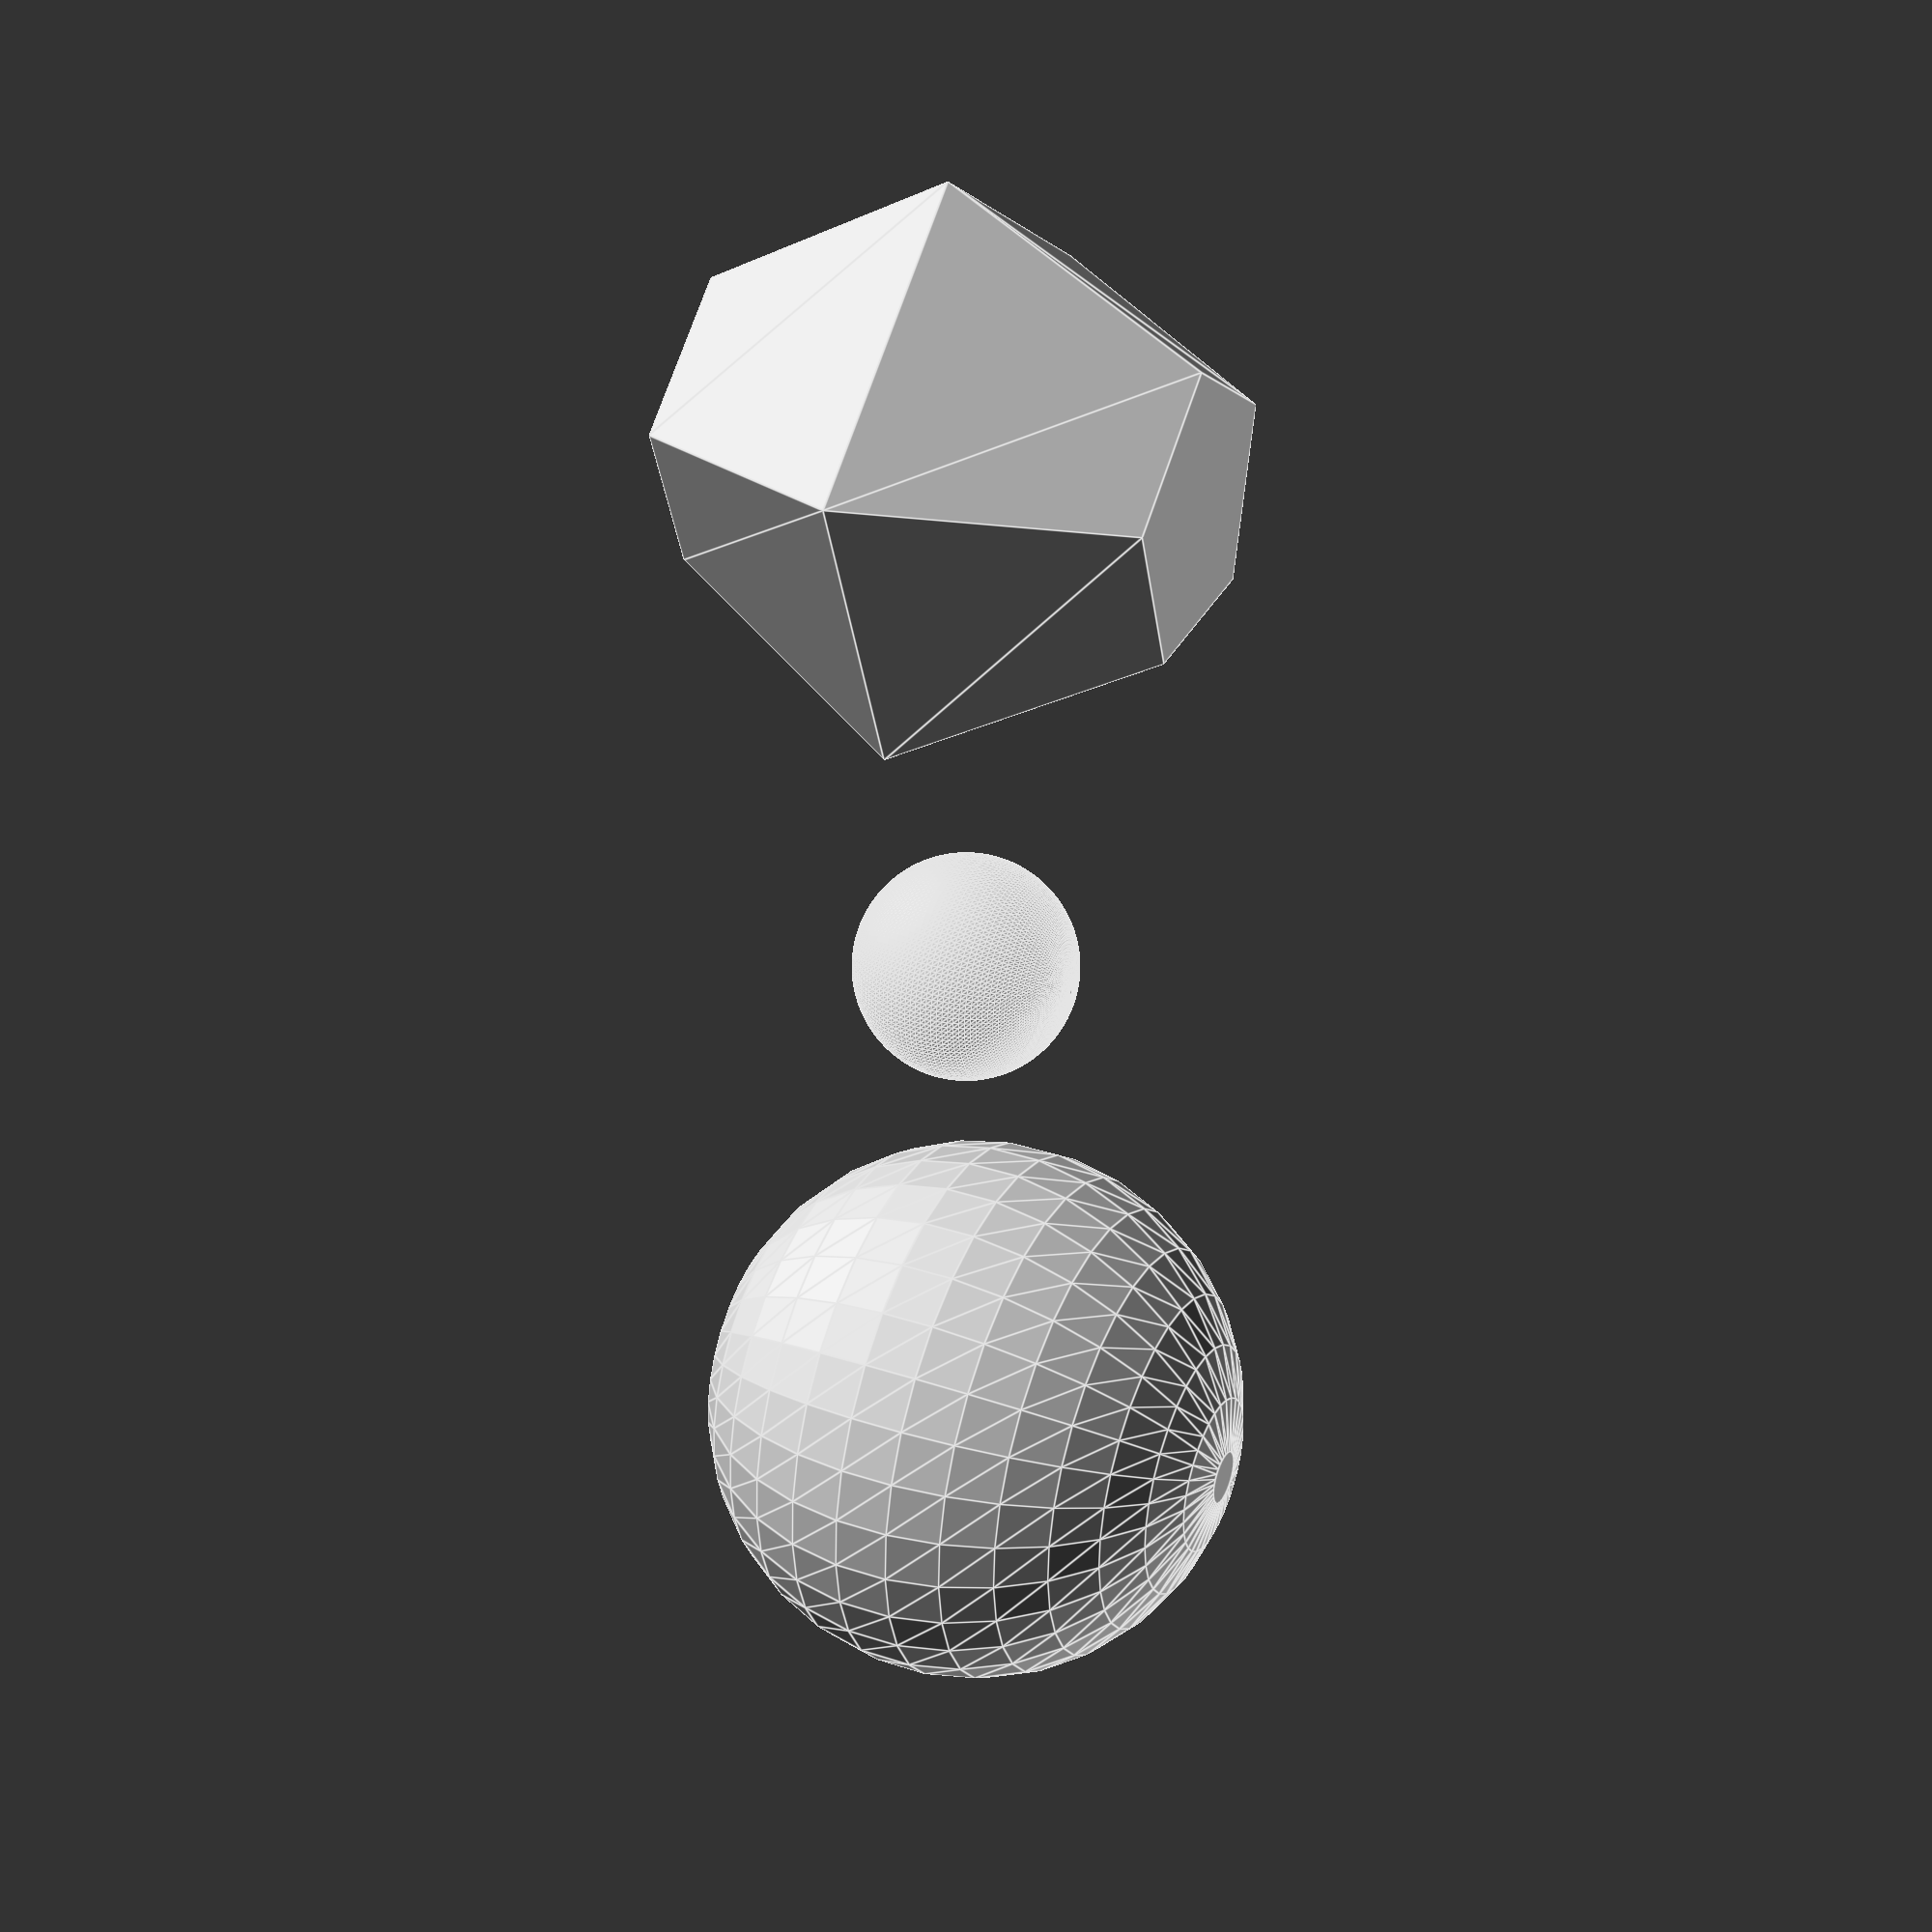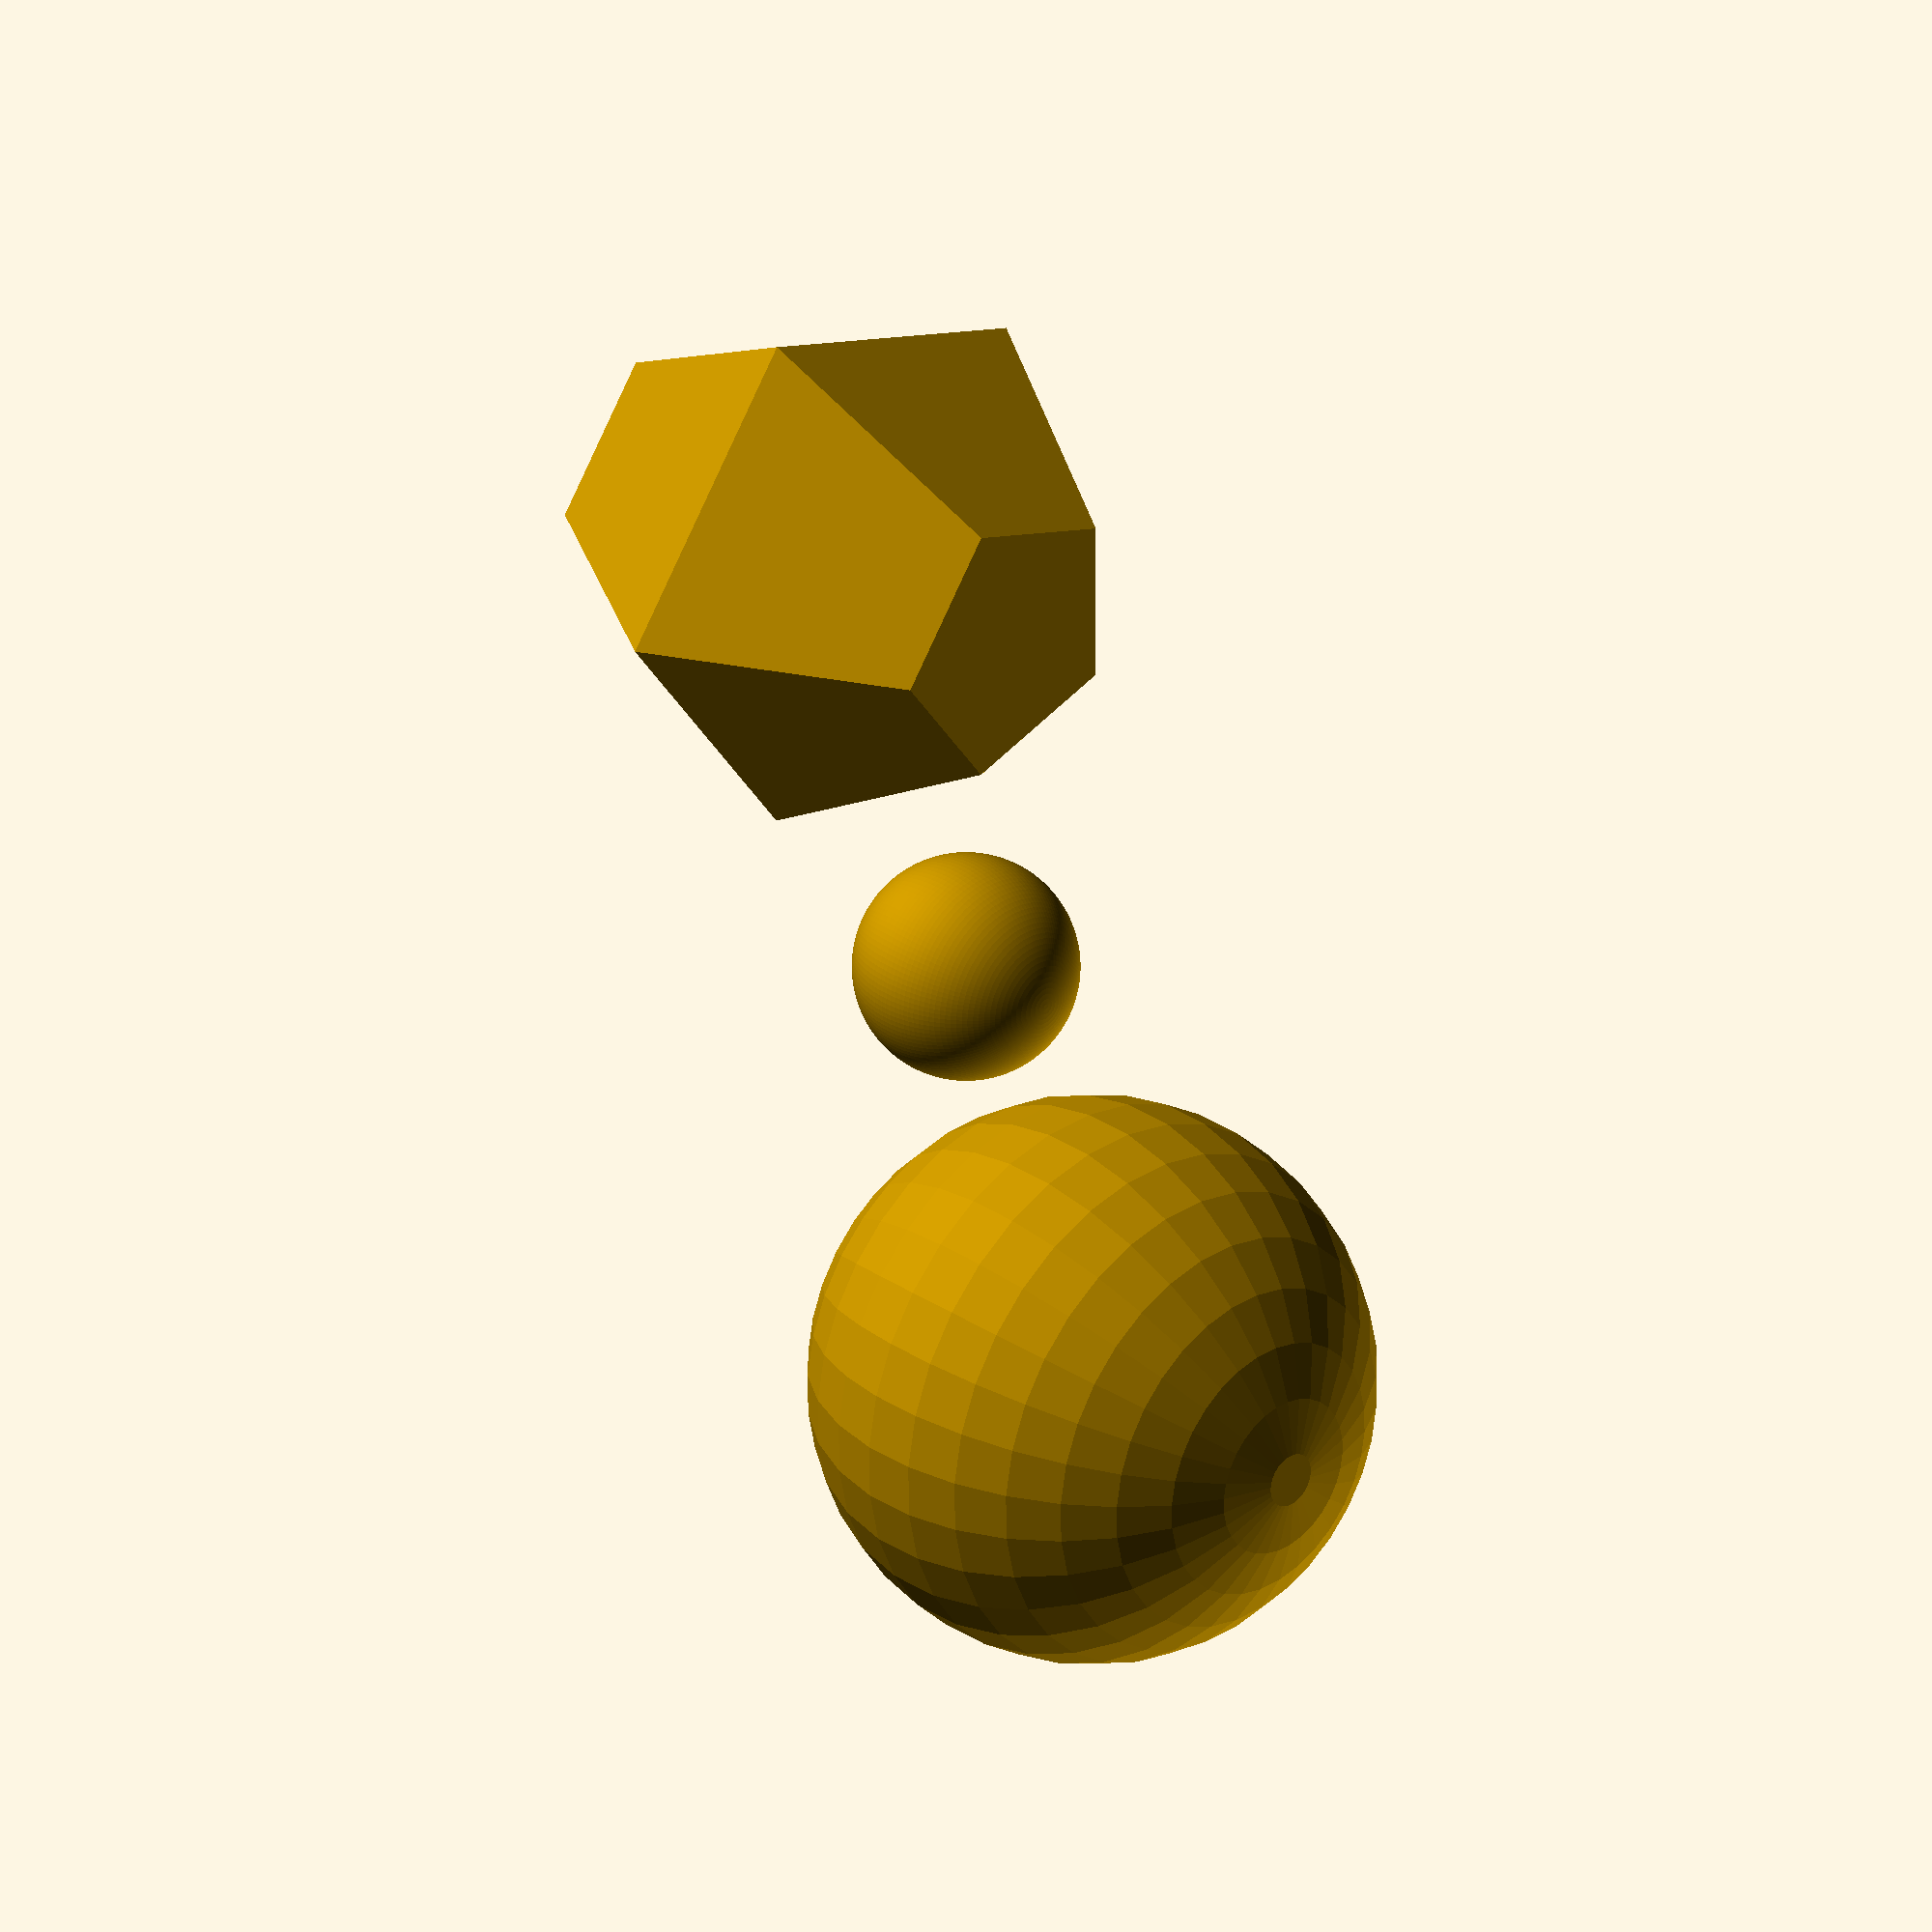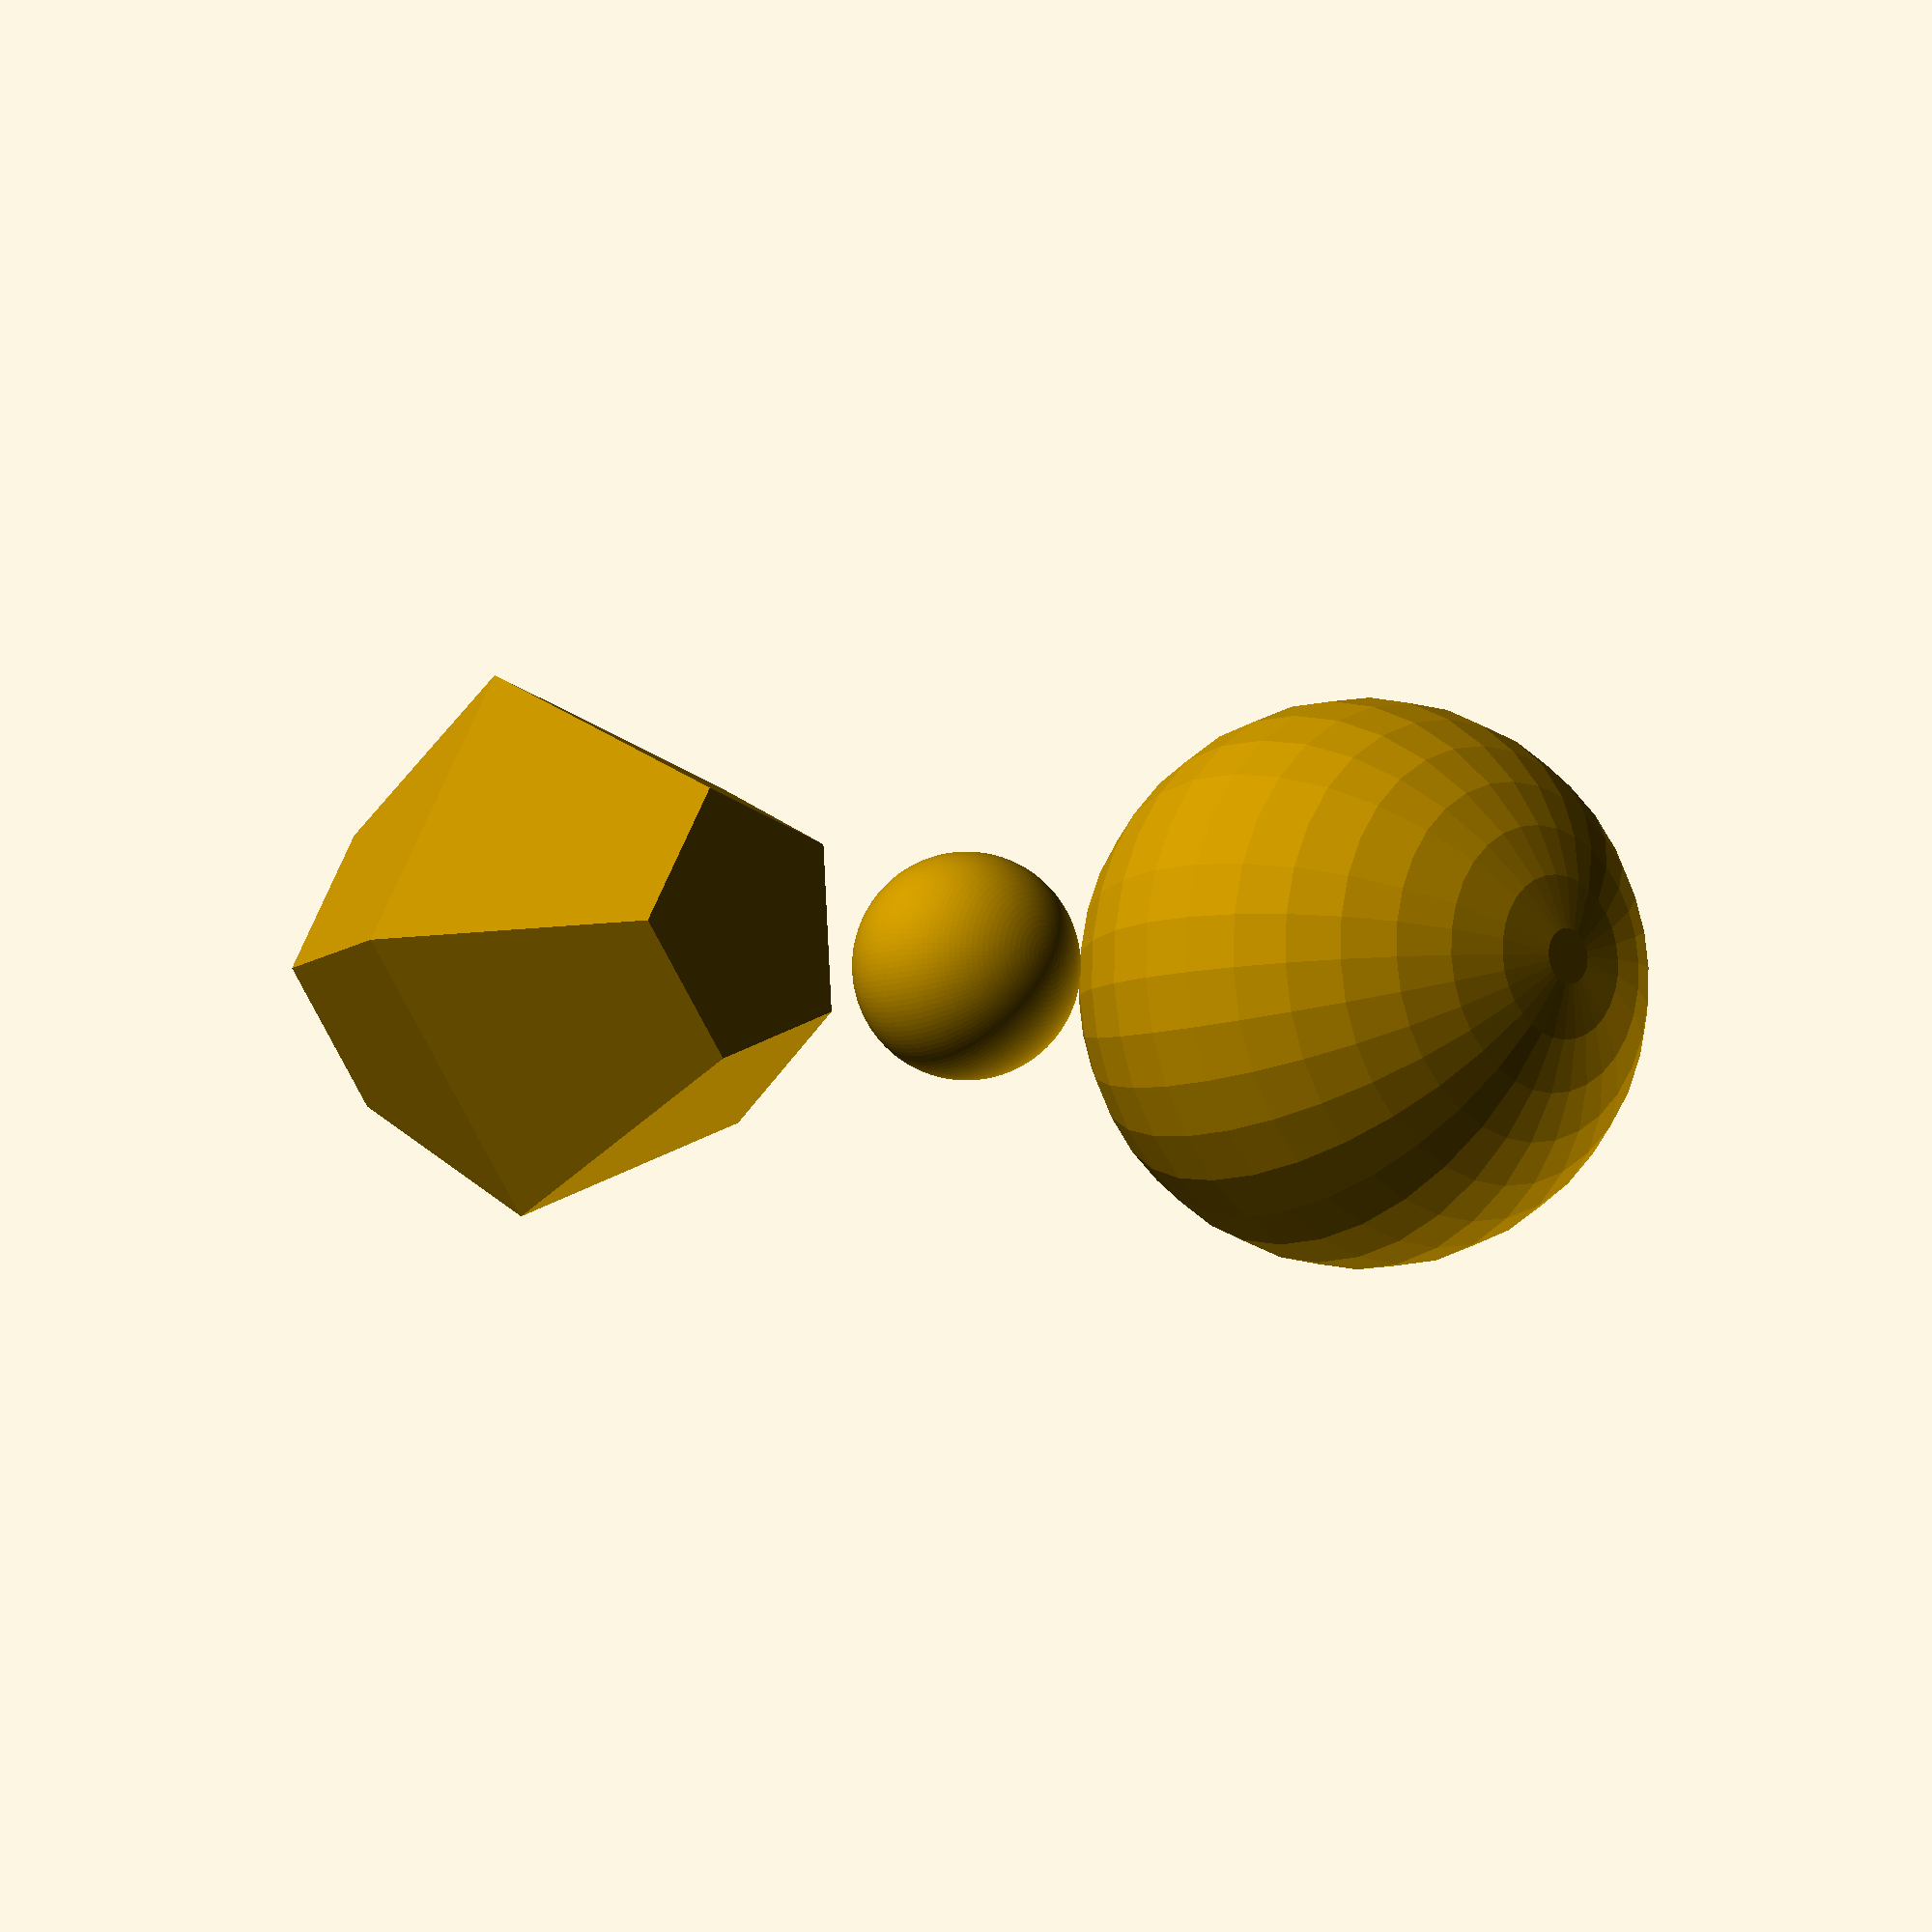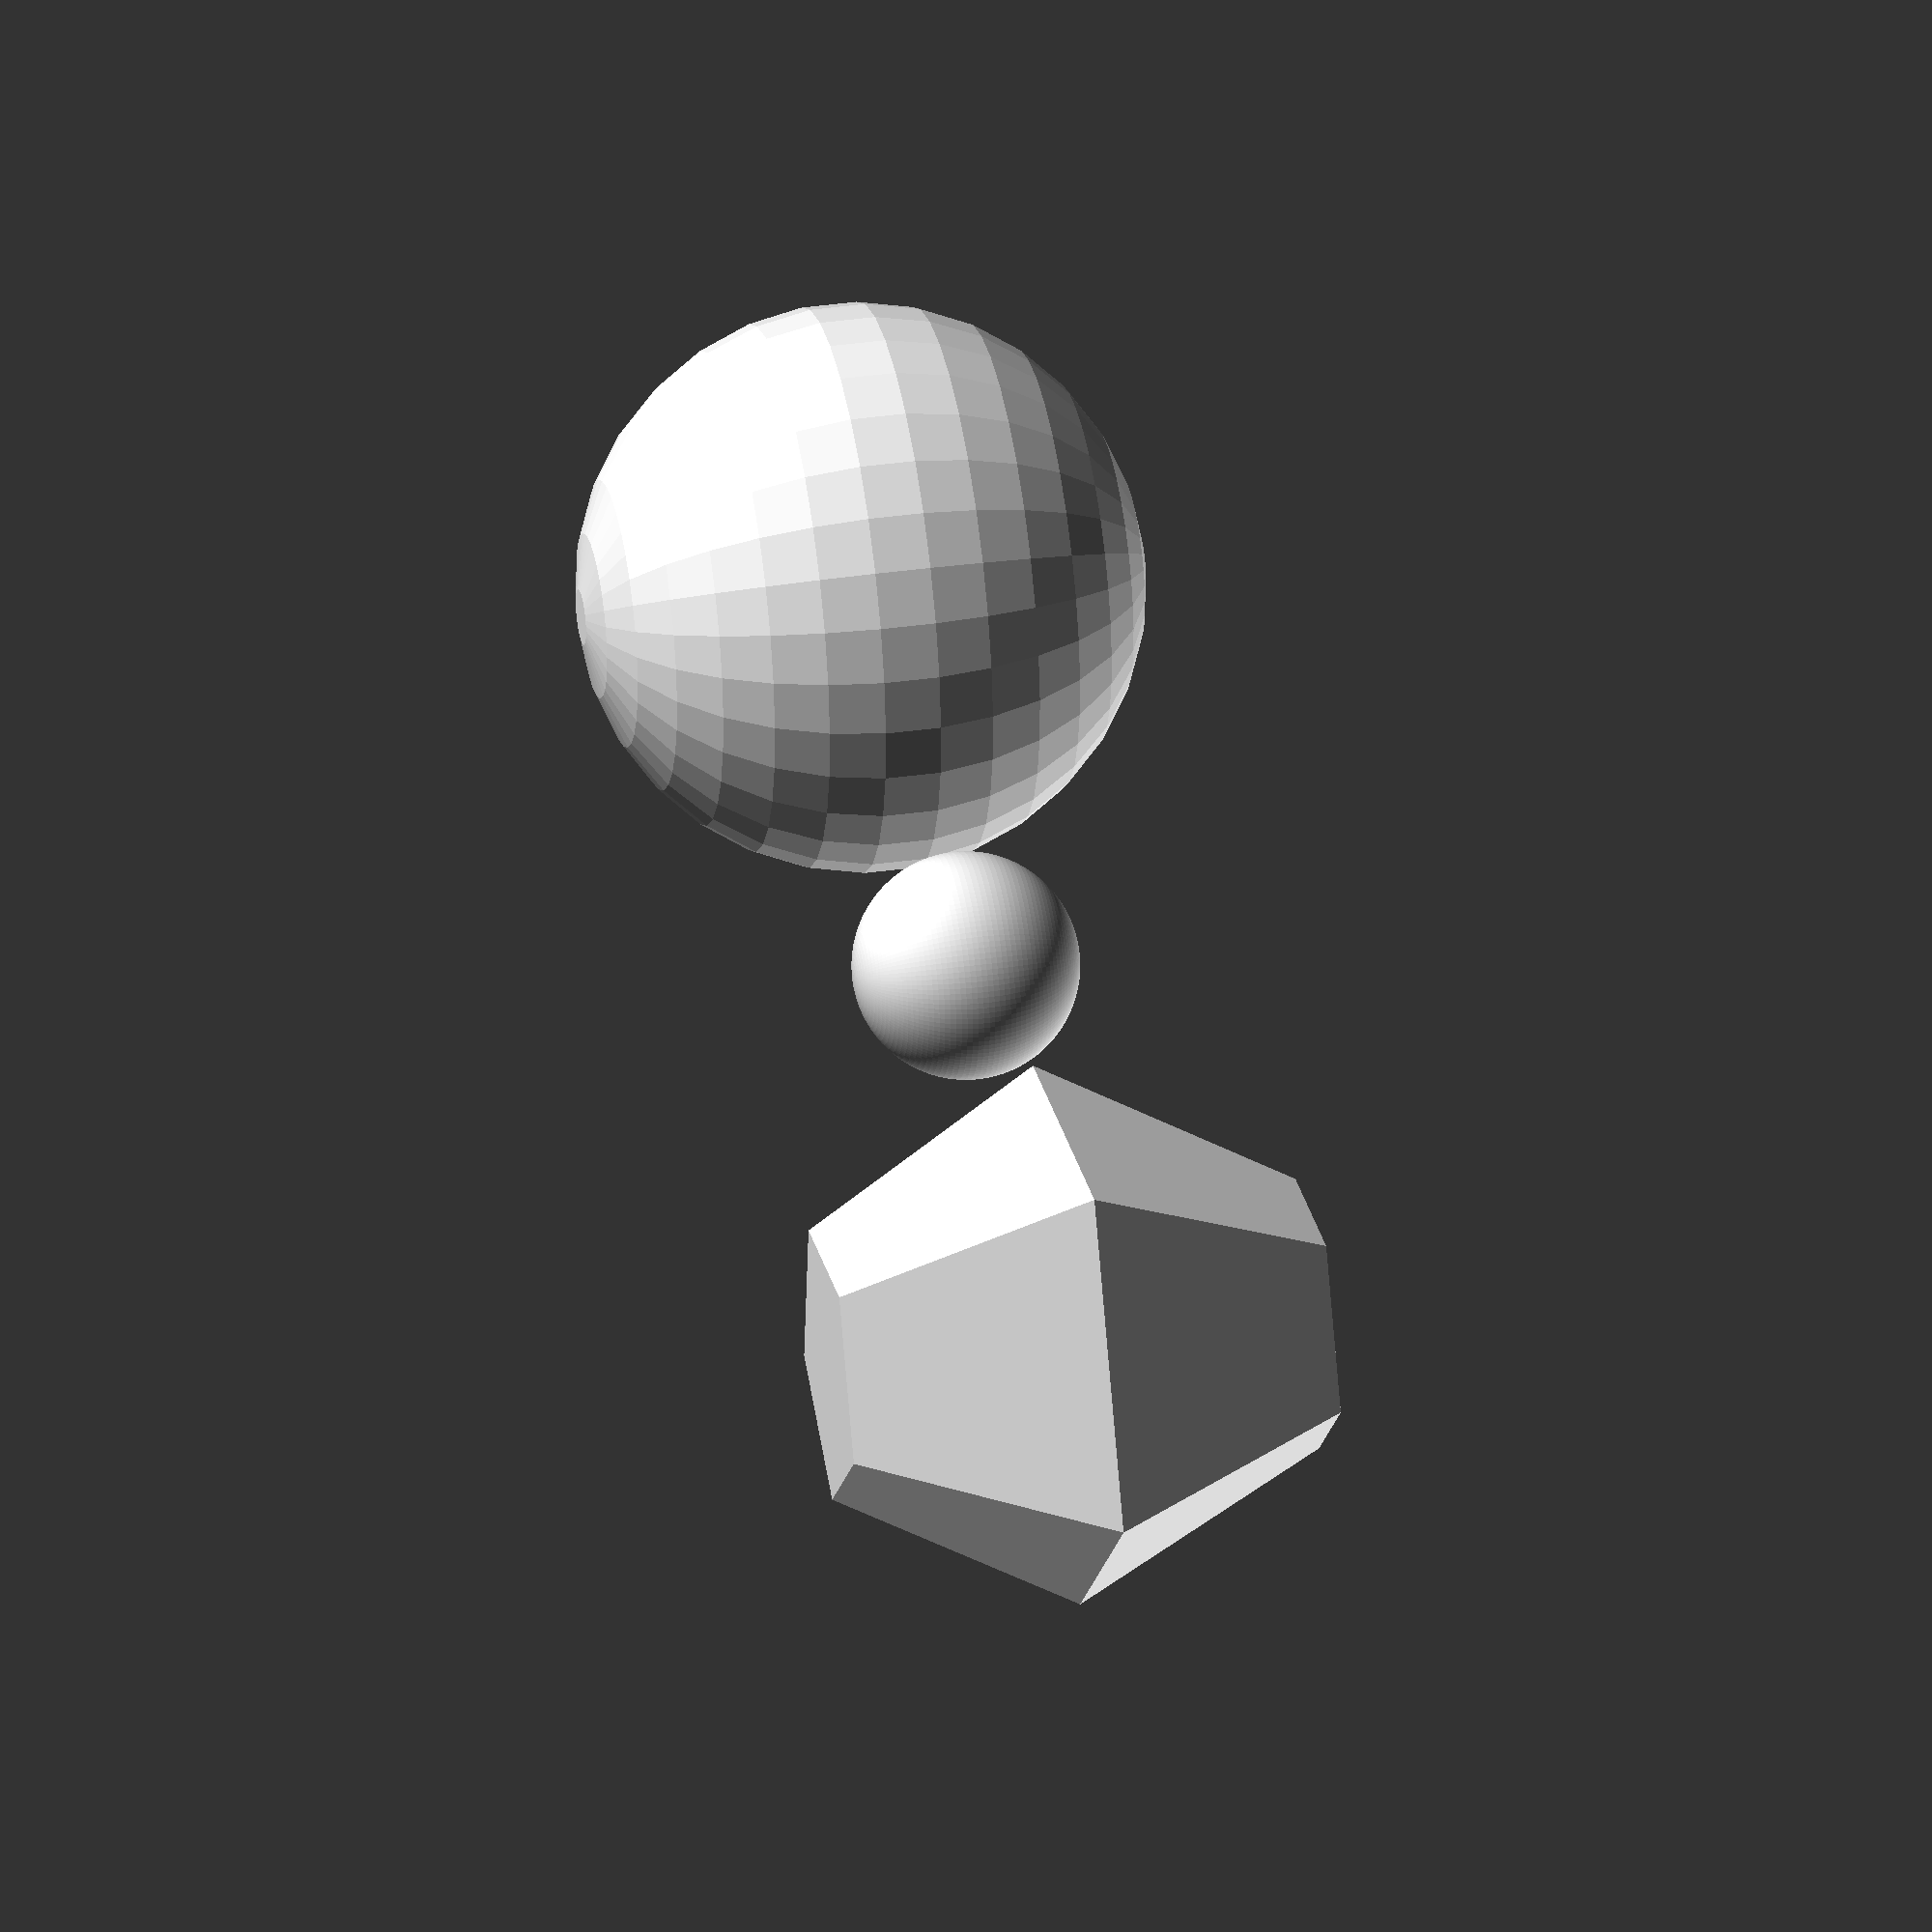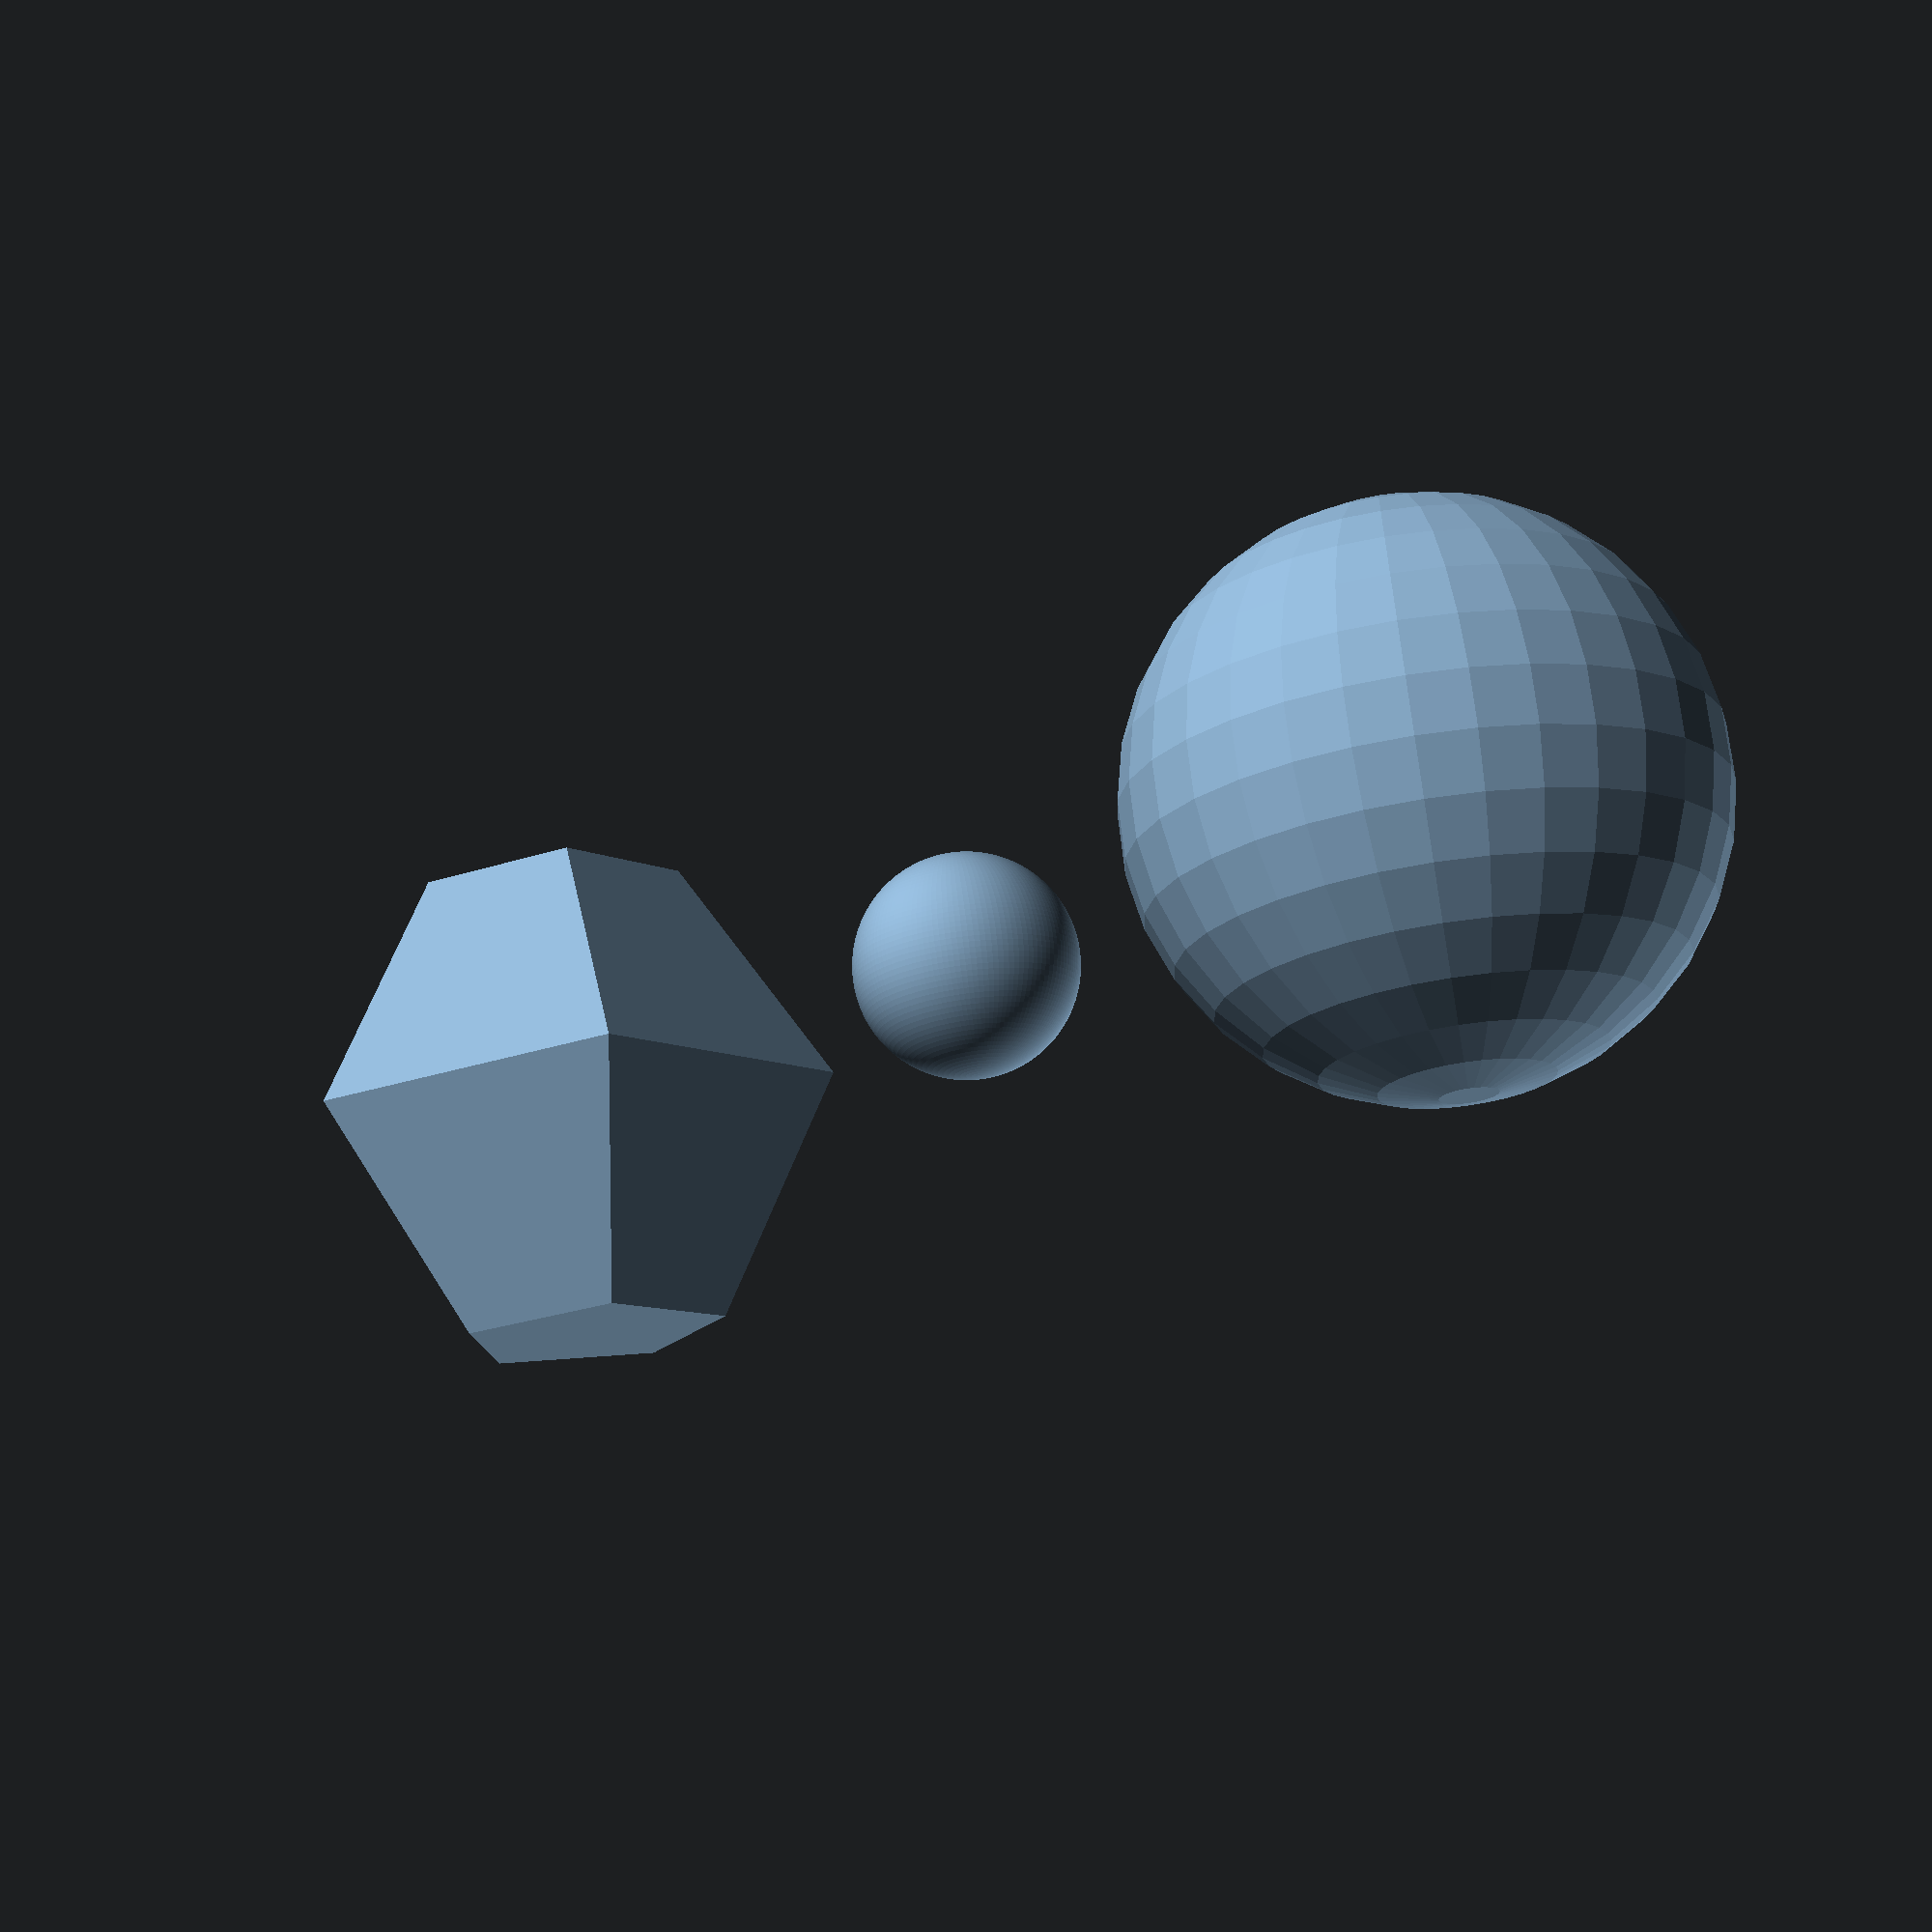
<openscad>
// [ sphere ]
// r: radius
// $fa: Angle in degrees
// $fs: Angle in mm
// $fn: Resolution 
translate([-10,0,0]) sphere(r = 5, center=true, $fn=32);
translate([0,0,0]) sphere(r = 2, center=true, $fn=128);
translate([10,0,0]) sphere(r = 5, center=false, $fn=5);


</openscad>
<views>
elev=147.8 azim=87.4 roll=245.3 proj=p view=edges
elev=330.4 azim=287.9 roll=135.8 proj=o view=solid
elev=8.0 azim=176.0 roll=314.1 proj=o view=wireframe
elev=326.0 azim=8.1 roll=79.3 proj=o view=solid
elev=106.1 azim=318.4 roll=186.7 proj=p view=solid
</views>
